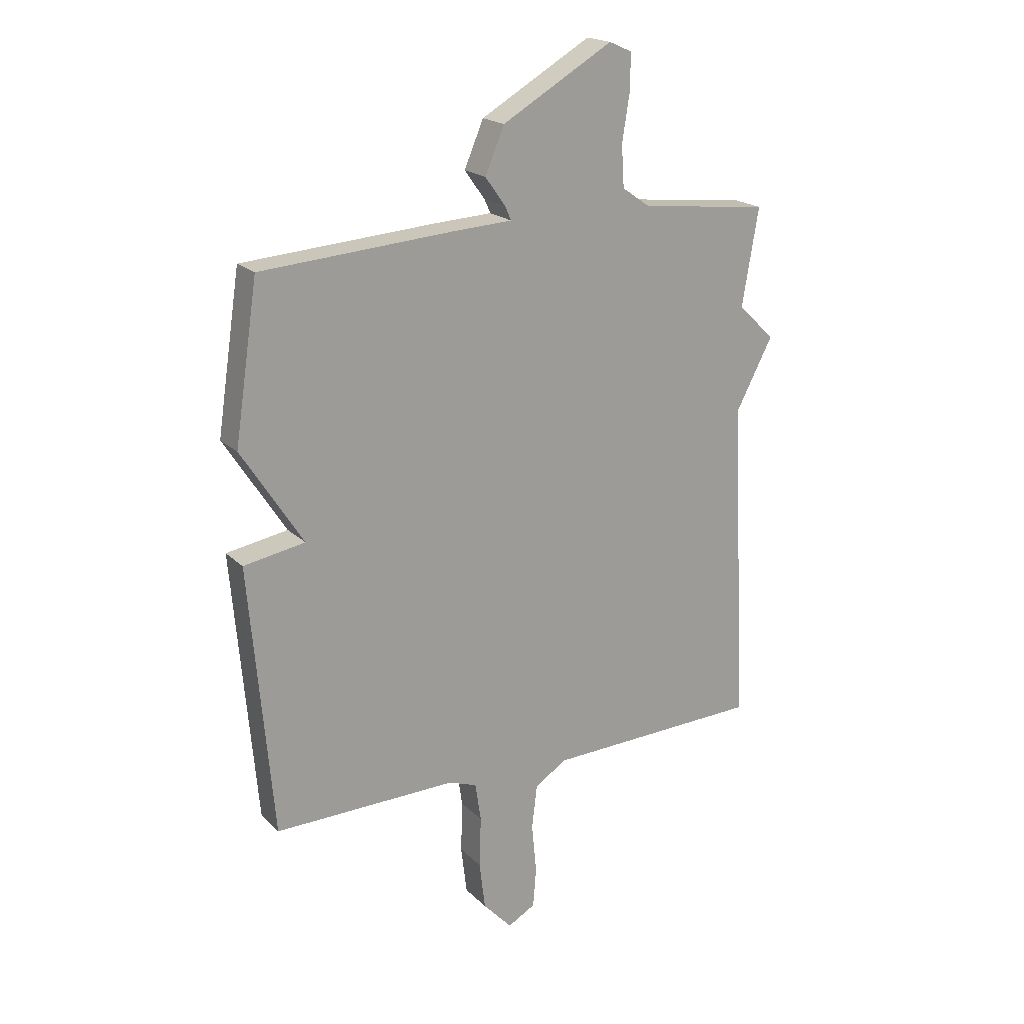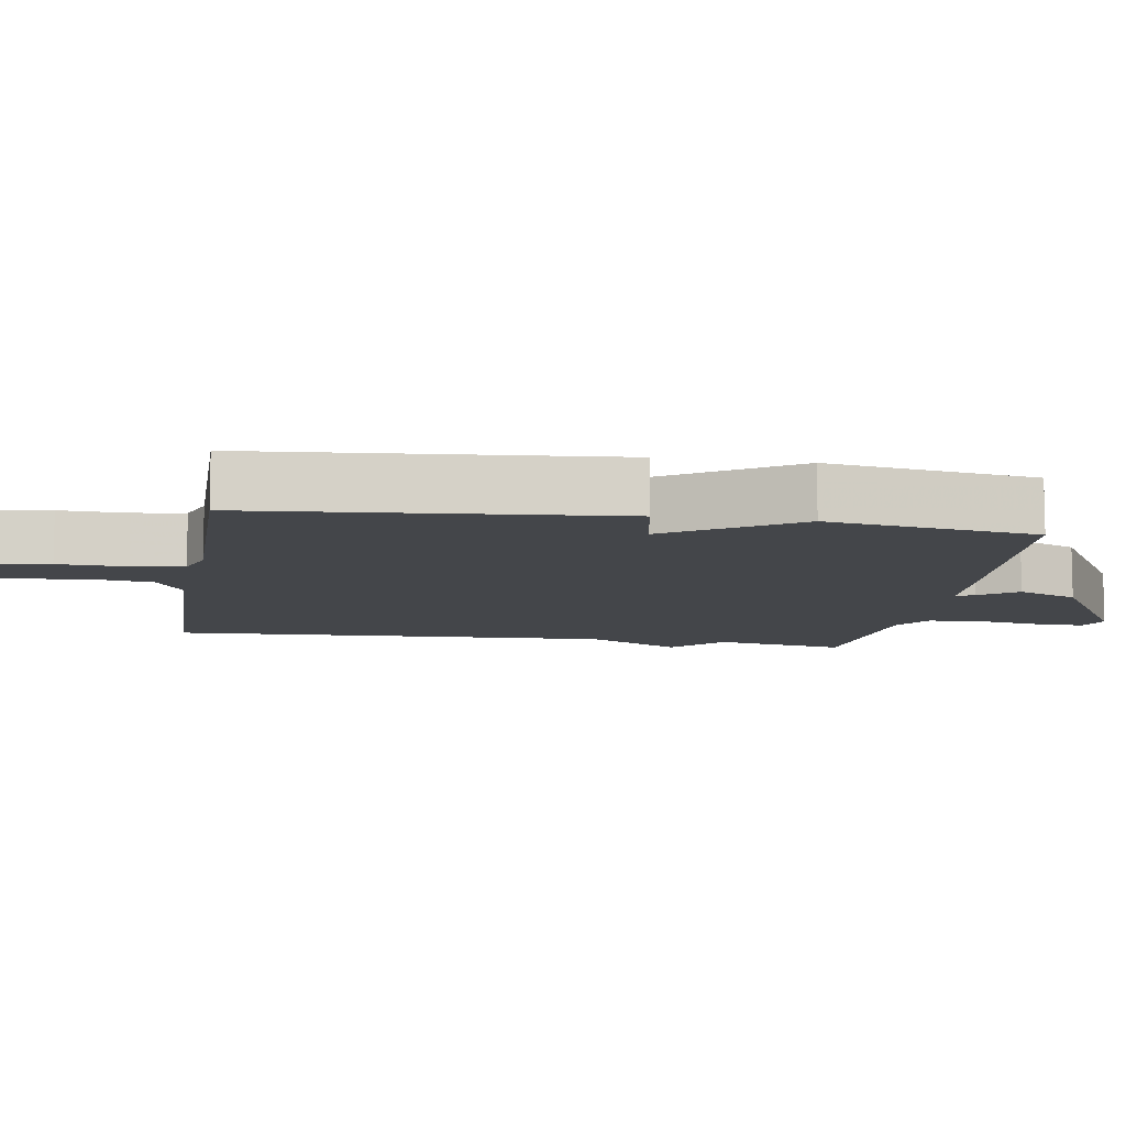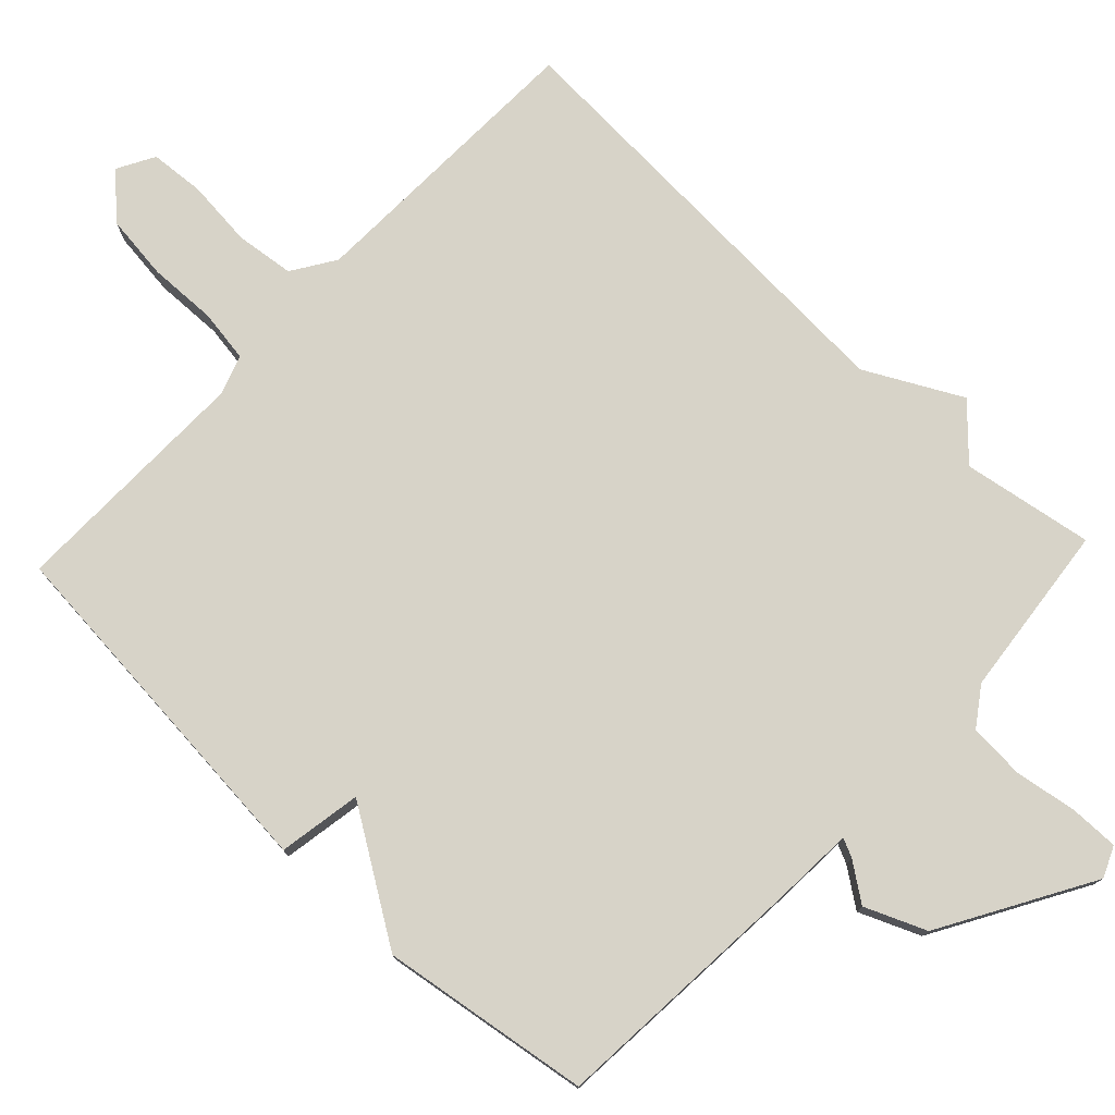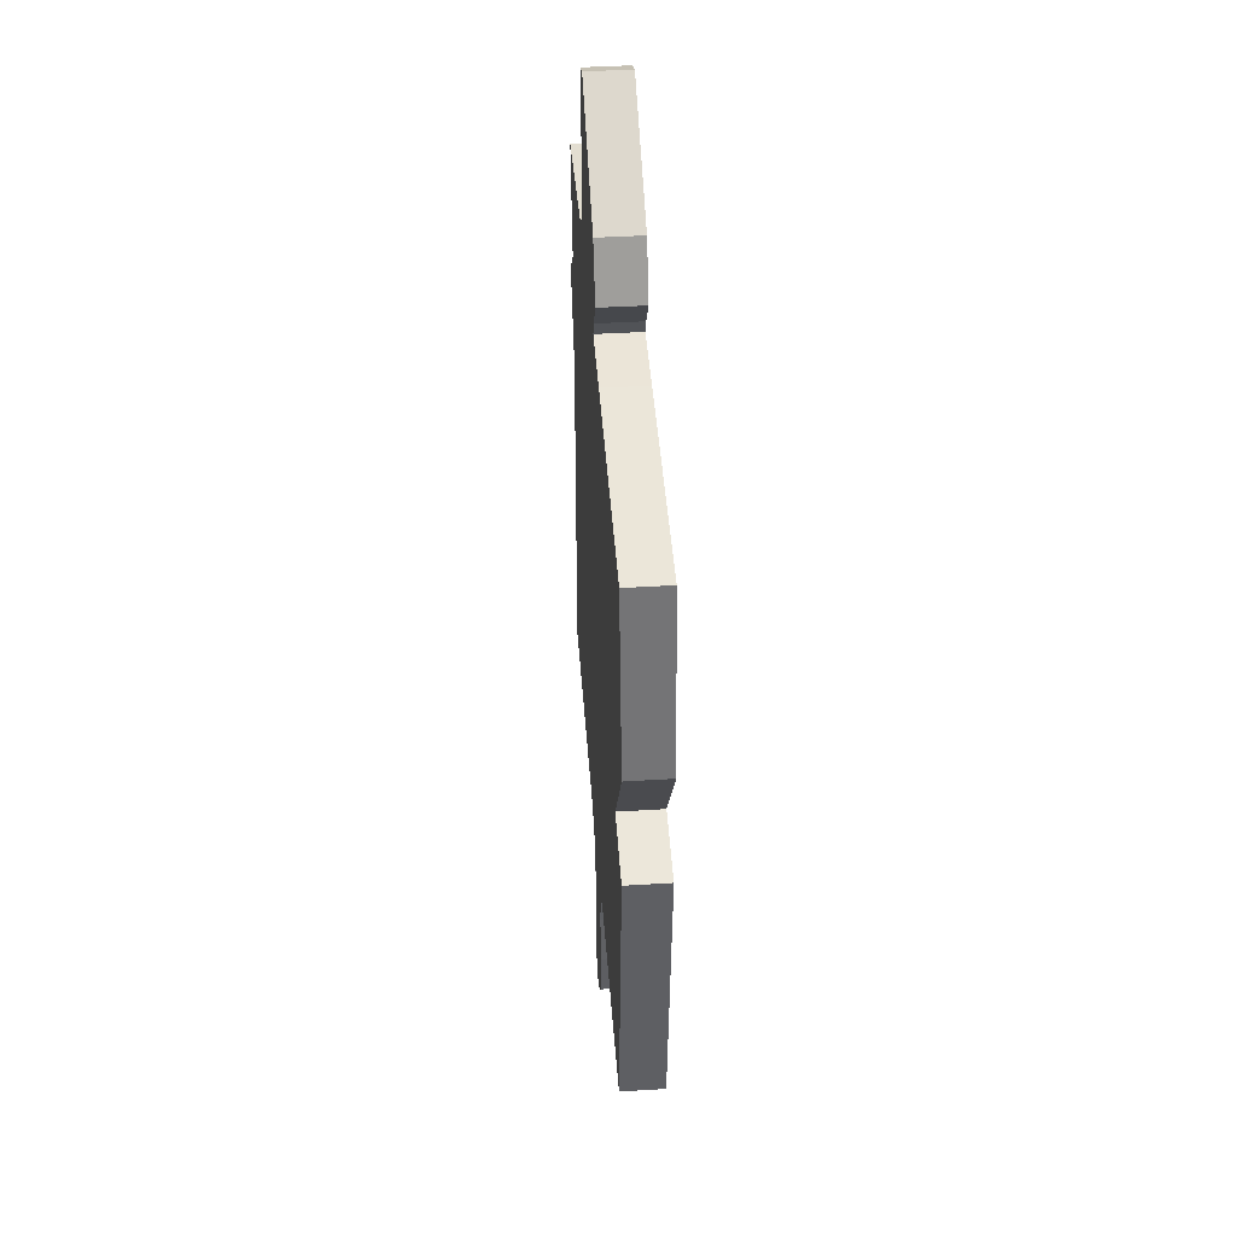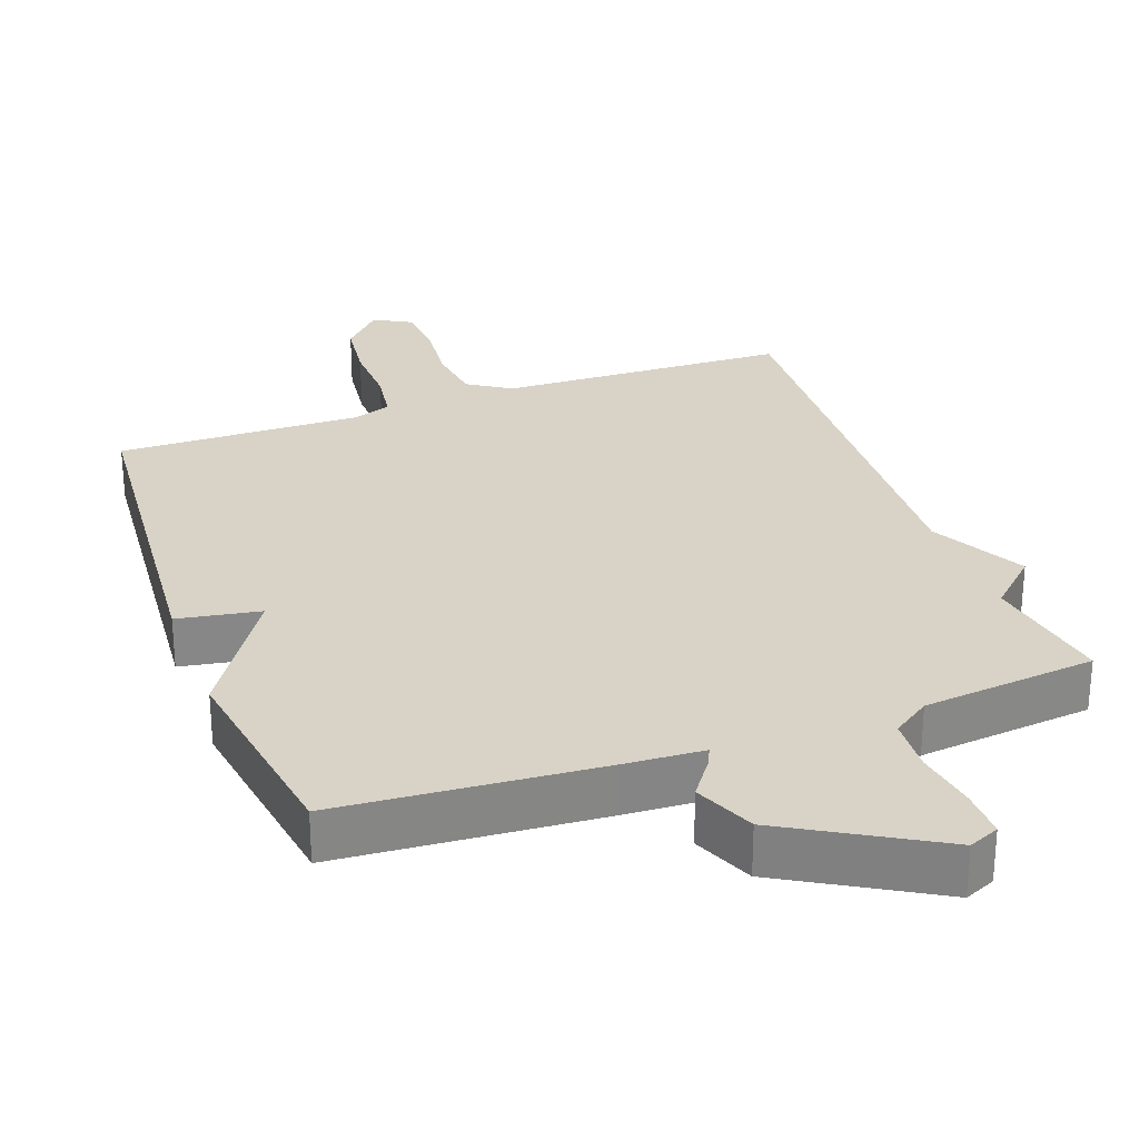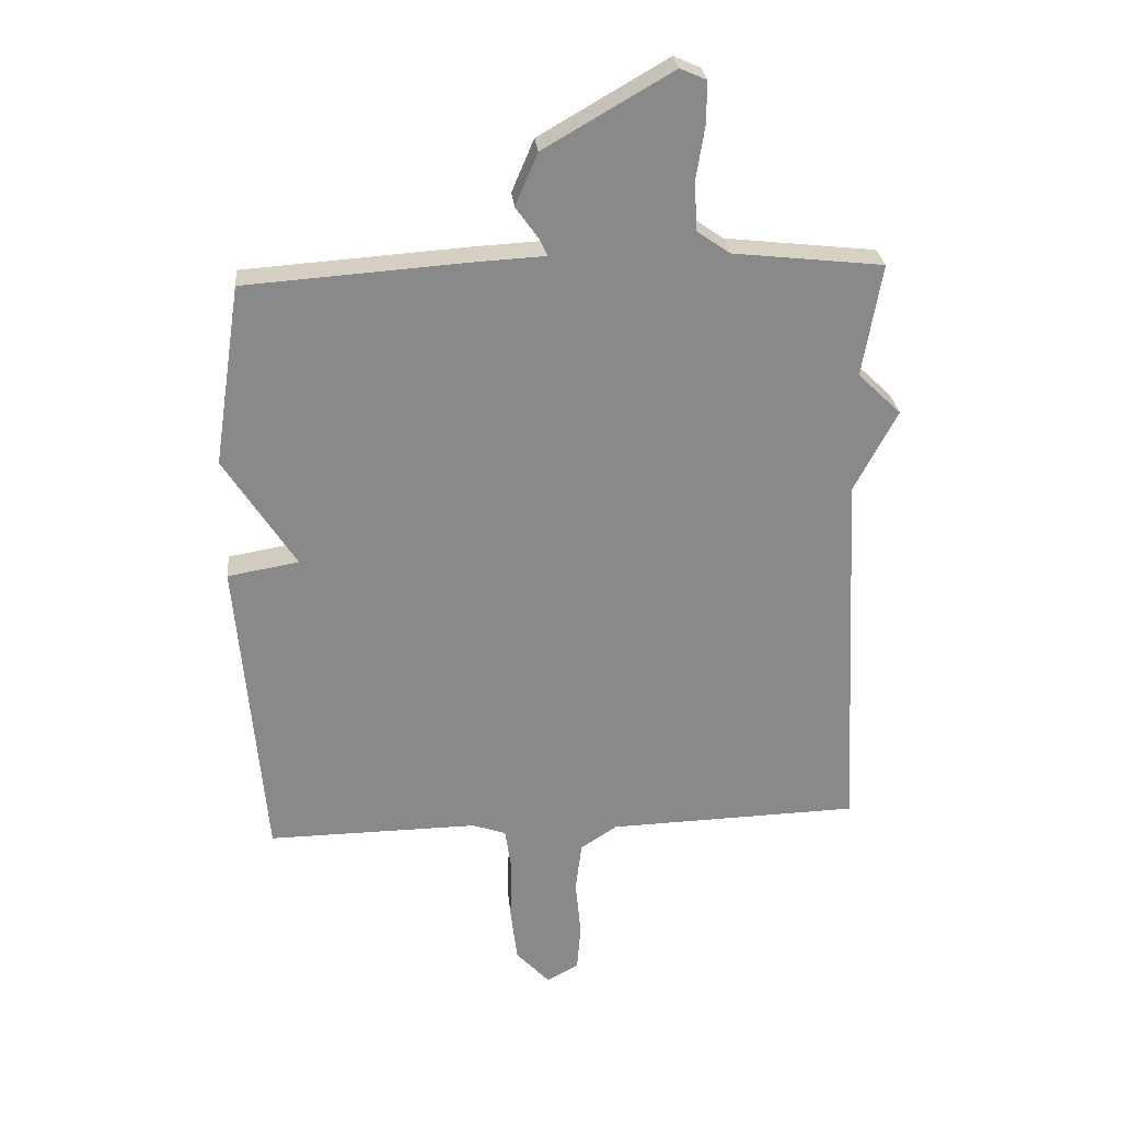
<metadata>
{"format":"obj","ext":"obj","renderer":"f3d","projection":"perspective","resolution":1024,"background":"white","views":[{"elev":19.8,"azim":-30.8,"up":"+Z"},{"elev":-9.6,"azim":-99.2,"up":"+Y"},{"elev":77.0,"azim":-46.6,"up":"+Y"},{"elev":42.6,"azim":-94.2,"up":"+Z"},{"elev":28.0,"azim":-20.0,"up":"+Y"},{"elev":27.1,"azim":-5.3,"up":"+Z"}]}
</metadata>
<code>
v -0.5 0.07 -0.5
v -0.544 0.07 0.007
v -0.428 0.07 0.027
v -0.544 0.07 0.207
v -0.5 0.07 0.5
v -0.136 0.07 0.526
v -0.025 0.07 0.532
v -0.037 0.07 0.558
v -0.075 0.07 0.611
v -0.039 0.07 0.696
v 0.17 0.07 0.817
v 0.213 0.07 0.798
v 0.212 0.07 0.73
v 0.198 0.07 0.642
v 0.203 0.07 0.564
v 0.256 0.07 0.527
v 0.5 0.07 0.5
v 0.469 0.07 0.317
v 0.539 0.07 0.25
v 0.469 0.07 0.117
v 0.5 0.07 -0.5
v 0.091 0.07 -0.513
v 0.031 0.07 -0.552
v 0.021 0.07 -0.634
v 0.03 0.07 -0.728
v 0.024 0.07 -0.804
v -0.028 0.07 -0.833
v -0.083 0.07 -0.774
v -0.094 0.07 -0.683
v -0.091 0.07 -0.587
v -0.102 0.07 -0.514
v -0.156 0.07 -0.495
v -0.5 0 -0.5
v -0.544 0 0.007
v -0.428 0 0.027
v -0.544 0 0.207
v -0.5 0 0.5
v -0.136 0 0.526
v -0.025 0 0.532
v -0.037 0 0.558
v -0.075 0 0.611
v -0.039 0 0.696
v 0.17 0 0.817
v 0.213 0 0.798
v 0.212 0 0.73
v 0.198 0 0.642
v 0.203 0 0.564
v 0.256 0 0.527
v 0.5 0 0.5
v 0.469 0 0.317
v 0.539 0 0.25
v 0.469 0 0.117
v 0.5 0 -0.5
v 0.091 0 -0.513
v 0.031 0 -0.552
v 0.021 0 -0.634
v 0.03 0 -0.728
v 0.024 0 -0.804
v -0.028 0 -0.833
v -0.083 0 -0.774
v -0.094 0 -0.683
v -0.091 0 -0.587
v -0.102 0 -0.514
v -0.156 0 -0.495
f 28 29 30
f 27 28 30
f 26 27 30
f 25 26 30
f 24 25 30
f 23 24 30 31
f 22 23 31 32
f 20 21 22 32
f 20 32 1
f 19 20 1
f 18 19 1
f 12 13 14
f 11 12 14
f 10 11 14
f 9 10 14
f 8 9 14
f 7 8 14 15
f 5 6 7
f 4 5 7
f 3 4 7
f 3 7 15 16
f 1 2 3
f 16 17 18
f 3 16 18
f 1 3 18
f 62 61 60
f 62 60 59
f 62 59 58
f 62 58 57
f 62 57 56
f 63 62 56 55
f 64 63 55 54
f 64 54 53 52
f 33 64 52
f 33 52 51
f 33 51 50
f 46 45 44
f 46 44 43
f 46 43 42
f 46 42 41
f 46 41 40
f 47 46 40 39
f 39 38 37
f 39 37 36
f 39 36 35
f 48 47 39 35
f 35 34 33
f 50 49 48
f 50 48 35
f 50 35 33
f 1 33 34 2
f 2 34 35 3
f 3 35 36 4
f 4 36 37 5
f 5 37 38 6
f 6 38 39 7
f 7 39 40 8
f 8 40 41 9
f 9 41 42 10
f 10 42 43 11
f 11 43 44 12
f 12 44 45 13
f 13 45 46 14
f 14 46 47 15
f 15 47 48 16
f 16 48 49 17
f 17 49 50 18
f 18 50 51 19
f 19 51 52 20
f 20 52 53 21
f 21 53 54 22
f 22 54 55 23
f 23 55 56 24
f 24 56 57 25
f 25 57 58 26
f 26 58 59 27
f 27 59 60 28
f 28 60 61 29
f 29 61 62 30
f 30 62 63 31
f 31 63 64 32
f 32 64 33 1

</code>
